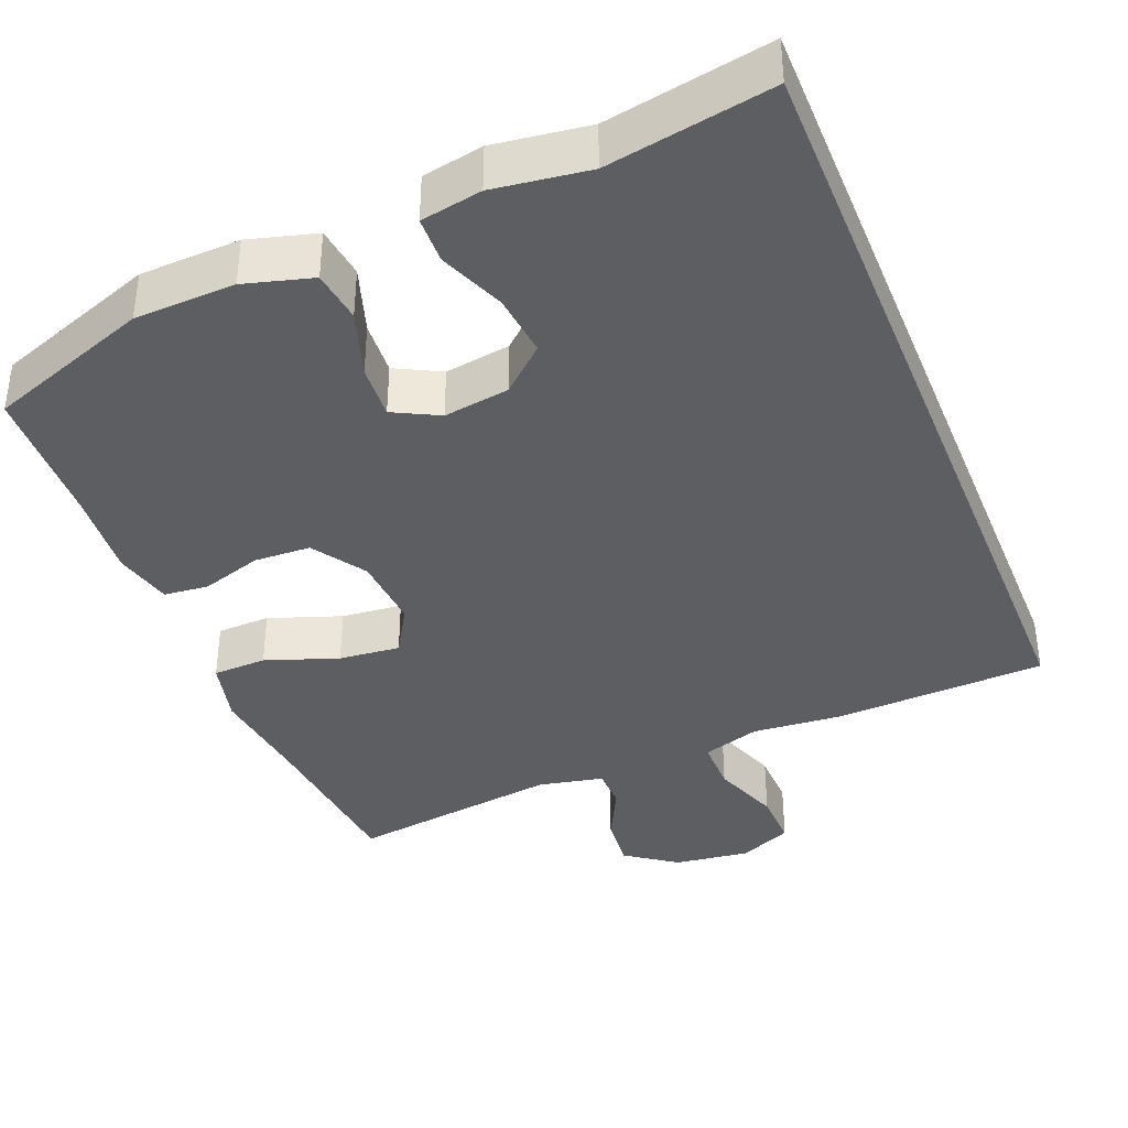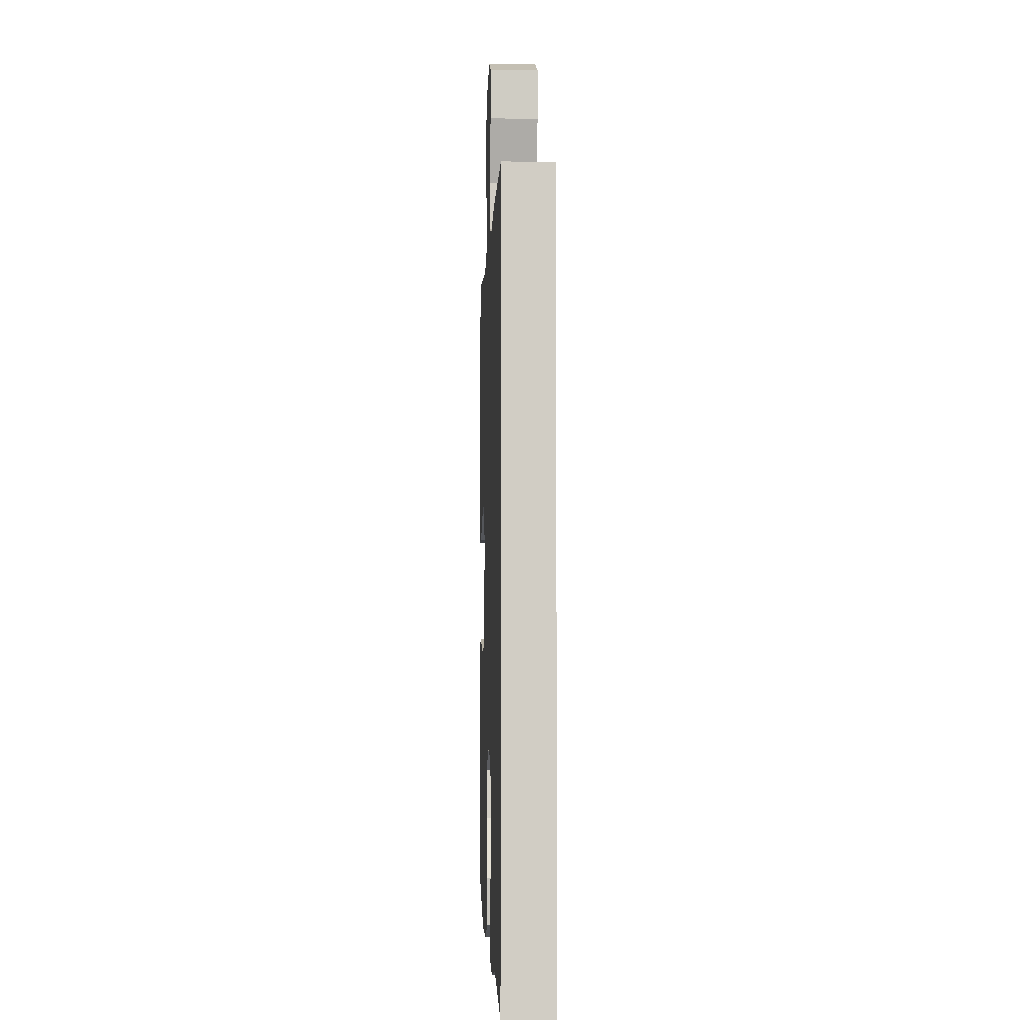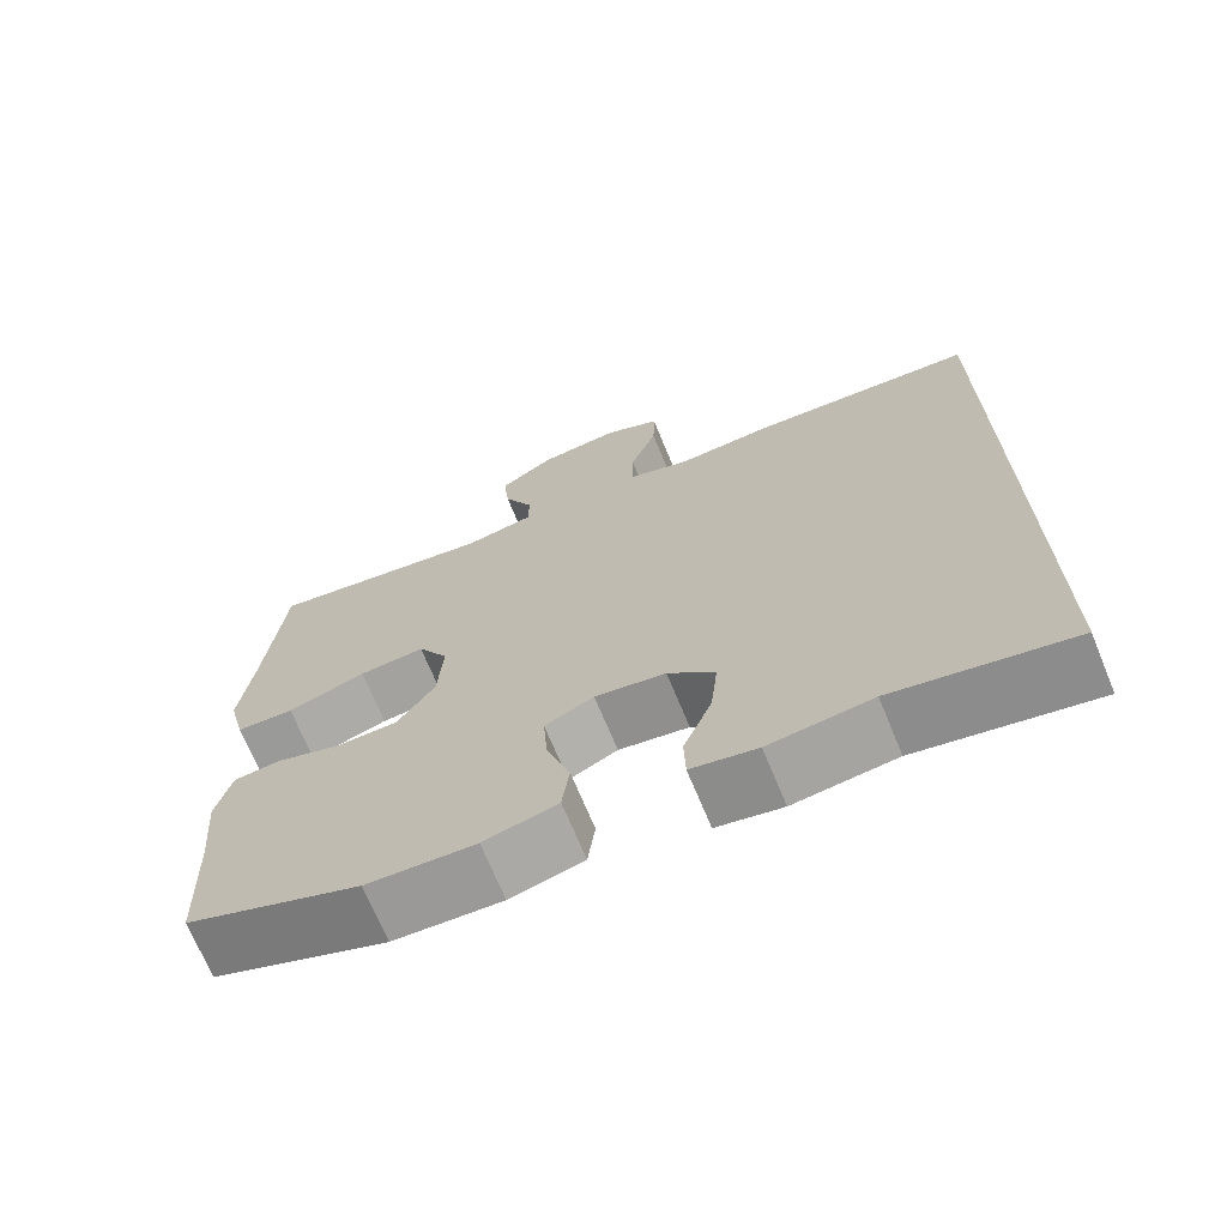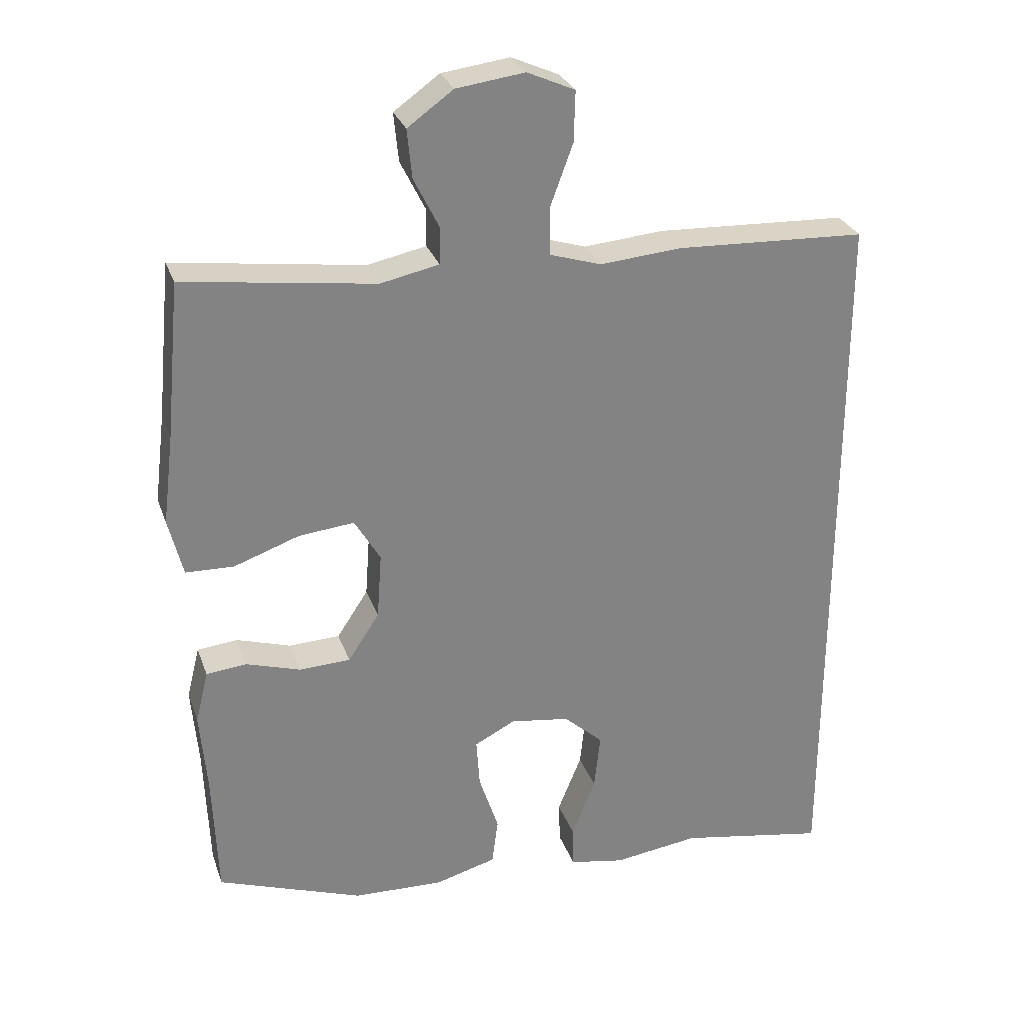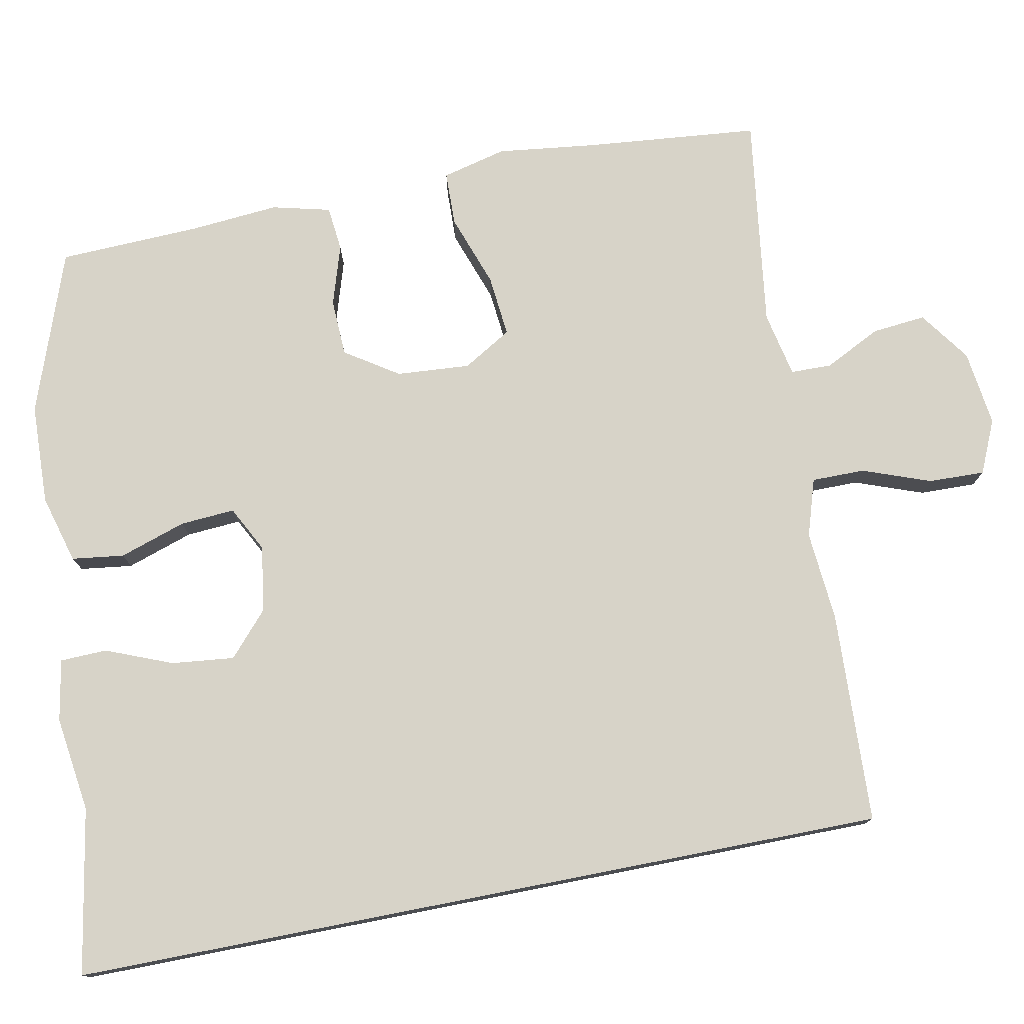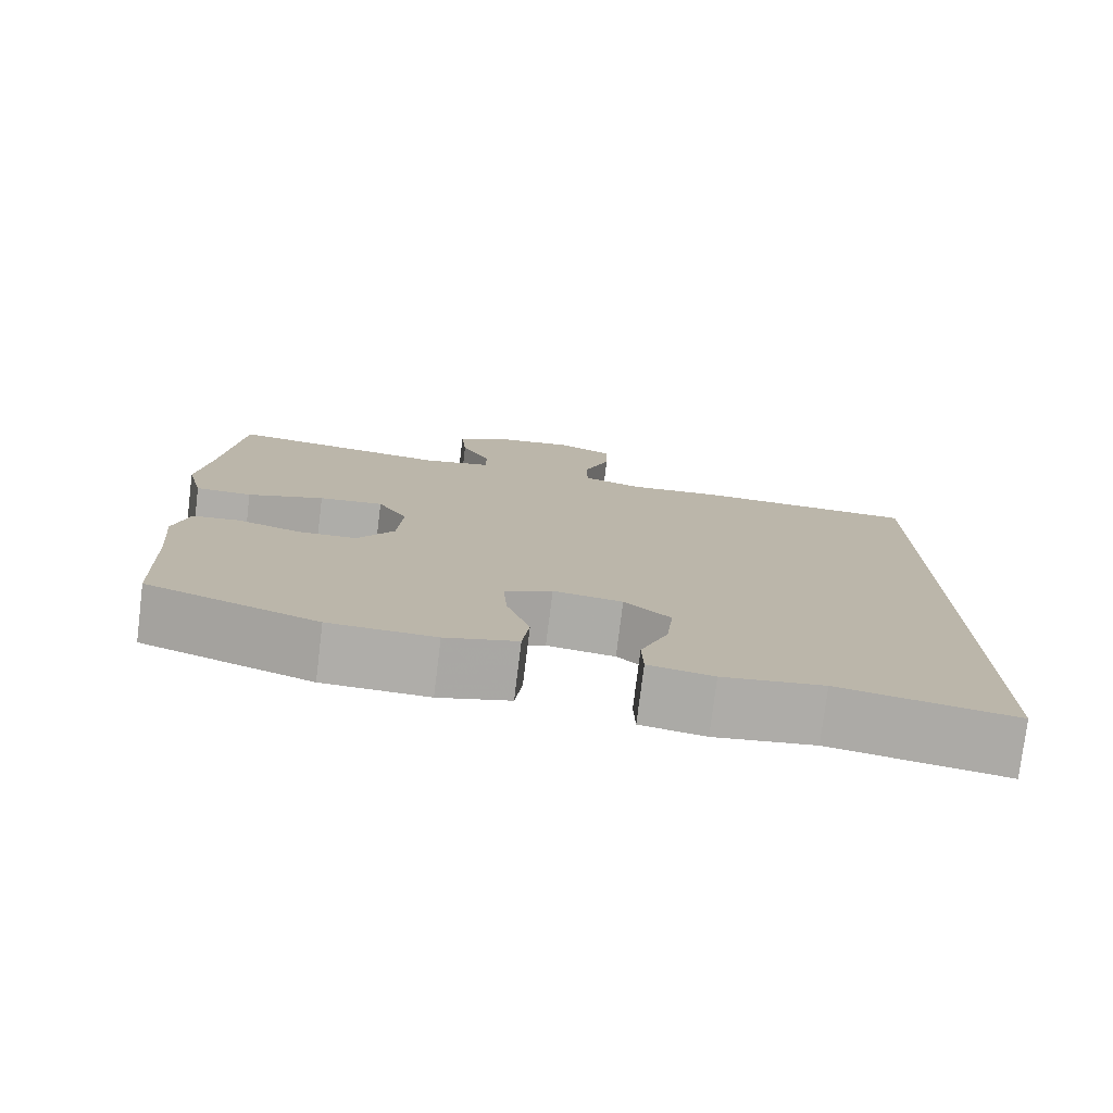
<metadata>
{"format":"obj","ext":"obj","renderer":"f3d","projection":"perspective","resolution":1024,"background":"white","views":[{"elev":-38.6,"azim":-158.0,"up":"+Y"},{"elev":-6.3,"azim":-92.3,"up":"+Z"},{"elev":-70.0,"azim":-157.6,"up":"+Z"},{"elev":28.7,"azim":162.6,"up":"+Z"},{"elev":77.0,"azim":-101.1,"up":"+Y"},{"elev":-77.3,"azim":173.0,"up":"+Z"}]}
</metadata>
<code>
v -0.5 0.07 -0.631
v -0.5 0.07 0.449
v -0.22 0.07 0.461
v -0.101 0.07 0.451
v -0.025 0.07 0.475
v -0.025 0.07 0.545
v -0.058 0.07 0.635
v -0.06 0.07 0.709
v 0.01 0.07 0.74
v 0.11 0.07 0.727
v 0.177 0.07 0.679
v 0.17 0.07 0.608
v 0.133 0.07 0.534
v 0.134 0.07 0.48
v 0.22 0.07 0.462
v 0.5 0.07 0.5
v 0.522 0.07 0.271
v 0.538 0.07 0.141
v 0.517 0.07 0.056
v 0.446 0.07 0.054
v 0.35 0.07 0.088
v 0.269 0.07 0.096
v 0.231 0.07 0.032
v 0.238 0.07 -0.065
v 0.284 0.07 -0.135
v 0.359 0.07 -0.138
v 0.439 0.07 -0.113
v 0.498 0.07 -0.119
v 0.517 0.07 -0.196
v 0.507 0.07 -0.314
v 0.5 0.07 -0.5
v 0.286 0.07 -0.577
v 0.153 0.07 -0.582
v 0.063 0.07 -0.557
v 0.054 0.07 -0.488
v 0.083 0.07 -0.4
v 0.088 0.07 -0.328
v 0.028 0.07 -0.297
v -0.059 0.07 -0.31
v -0.117 0.07 -0.362
v -0.108 0.07 -0.445
v -0.073 0.07 -0.532
v -0.075 0.07 -0.594
v -0.156 0.07 -0.609
v -0.282 0.07 -0.592
v -0.5 0 -0.631
v -0.5 0 0.449
v -0.22 0 0.461
v -0.101 0 0.451
v -0.025 0 0.475
v -0.025 0 0.545
v -0.058 0 0.635
v -0.06 0 0.709
v 0.01 0 0.74
v 0.11 0 0.727
v 0.177 0 0.679
v 0.17 0 0.608
v 0.133 0 0.534
v 0.134 0 0.48
v 0.22 0 0.462
v 0.5 0 0.5
v 0.522 0 0.271
v 0.538 0 0.141
v 0.517 0 0.056
v 0.446 0 0.054
v 0.35 0 0.088
v 0.269 0 0.096
v 0.231 0 0.032
v 0.238 0 -0.065
v 0.284 0 -0.135
v 0.359 0 -0.138
v 0.439 0 -0.113
v 0.498 0 -0.119
v 0.517 0 -0.196
v 0.507 0 -0.314
v 0.5 0 -0.5
v 0.286 0 -0.577
v 0.153 0 -0.582
v 0.063 0 -0.557
v 0.054 0 -0.488
v 0.083 0 -0.4
v 0.088 0 -0.328
v 0.028 0 -0.297
v -0.059 0 -0.31
v -0.117 0 -0.362
v -0.108 0 -0.445
v -0.073 0 -0.532
v -0.075 0 -0.594
v -0.156 0 -0.609
v -0.282 0 -0.592
f 42 43 44 45
f 41 42 45 1
f 40 41 1 2
f 39 40 2 3
f 38 39 3 4
f 37 38 4 5
f 33 34 35 36
f 33 36 37
f 30 31 32 33
f 26 27 28 29
f 25 26 29 30
f 18 19 20 21
f 17 18 21 22
f 15 16 17 22
f 14 15 22 23
f 10 11 12 13
f 10 13 14
f 9 10 14
f 6 7 8 9
f 25 30 33 37
f 24 25 37
f 14 23 24 37
f 9 14 37
f 5 6 9 37
f 90 89 88 87
f 46 90 87 86
f 47 46 86 85
f 48 47 85 84
f 49 48 84 83
f 50 49 83 82
f 81 80 79 78
f 82 81 78
f 78 77 76 75
f 74 73 72 71
f 75 74 71 70
f 66 65 64 63
f 67 66 63 62
f 67 62 61 60
f 68 67 60 59
f 58 57 56 55
f 59 58 55
f 59 55 54
f 54 53 52 51
f 82 78 75 70
f 82 70 69
f 82 69 68 59
f 82 59 54
f 82 54 51 50
f 1 46 47 2
f 2 47 48 3
f 3 48 49 4
f 4 49 50 5
f 5 50 51 6
f 6 51 52 7
f 7 52 53 8
f 8 53 54 9
f 9 54 55 10
f 10 55 56 11
f 11 56 57 12
f 12 57 58 13
f 13 58 59 14
f 14 59 60 15
f 15 60 61 16
f 16 61 62 17
f 17 62 63 18
f 18 63 64 19
f 19 64 65 20
f 20 65 66 21
f 21 66 67 22
f 22 67 68 23
f 23 68 69 24
f 24 69 70 25
f 25 70 71 26
f 26 71 72 27
f 27 72 73 28
f 28 73 74 29
f 29 74 75 30
f 30 75 76 31
f 31 76 77 32
f 32 77 78 33
f 33 78 79 34
f 34 79 80 35
f 35 80 81 36
f 36 81 82 37
f 37 82 83 38
f 38 83 84 39
f 39 84 85 40
f 40 85 86 41
f 41 86 87 42
f 42 87 88 43
f 43 88 89 44
f 44 89 90 45
f 45 90 46 1

</code>
